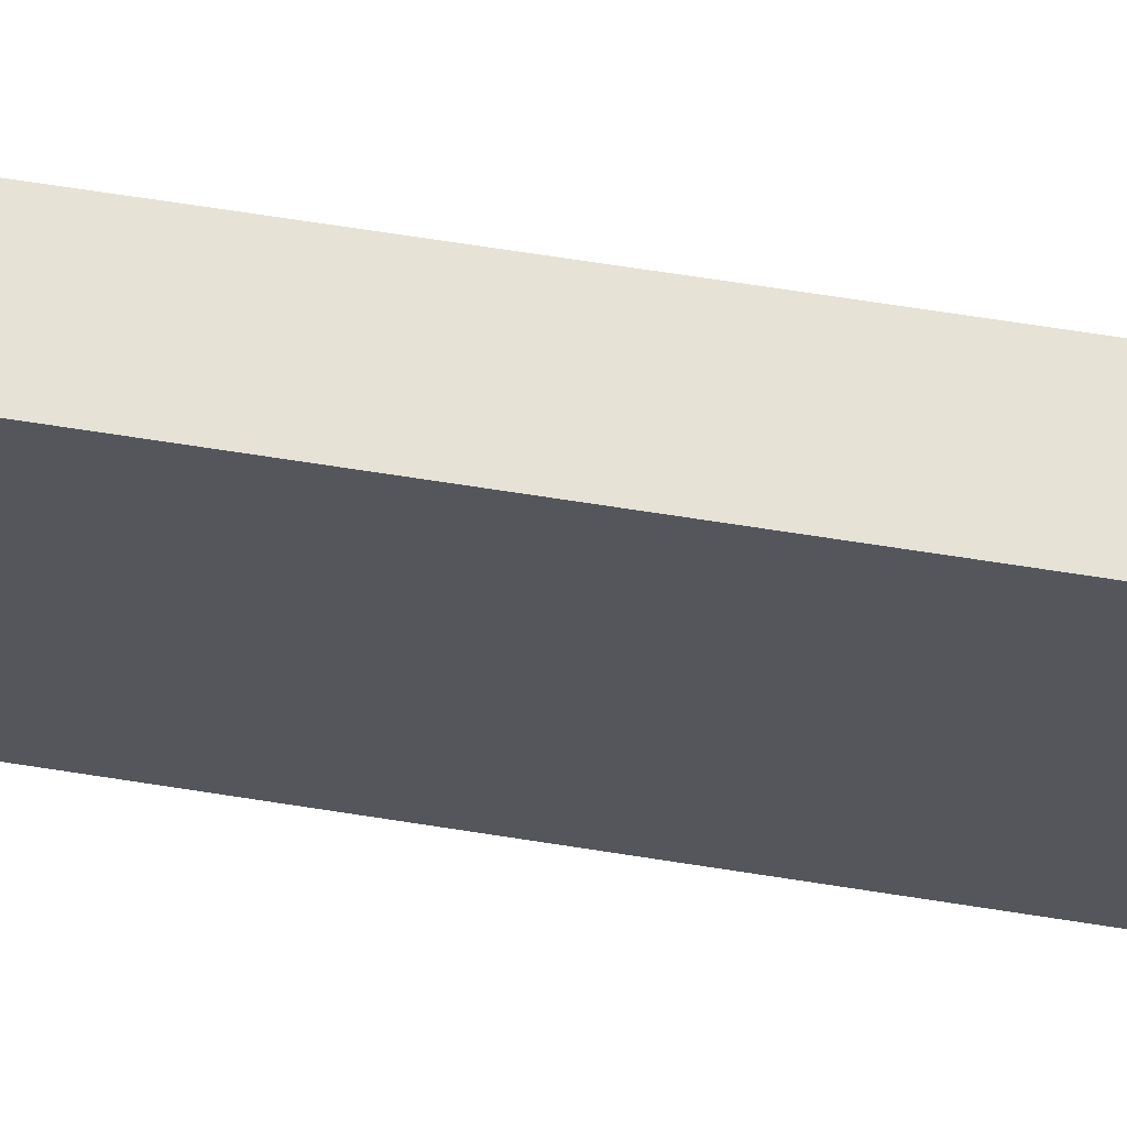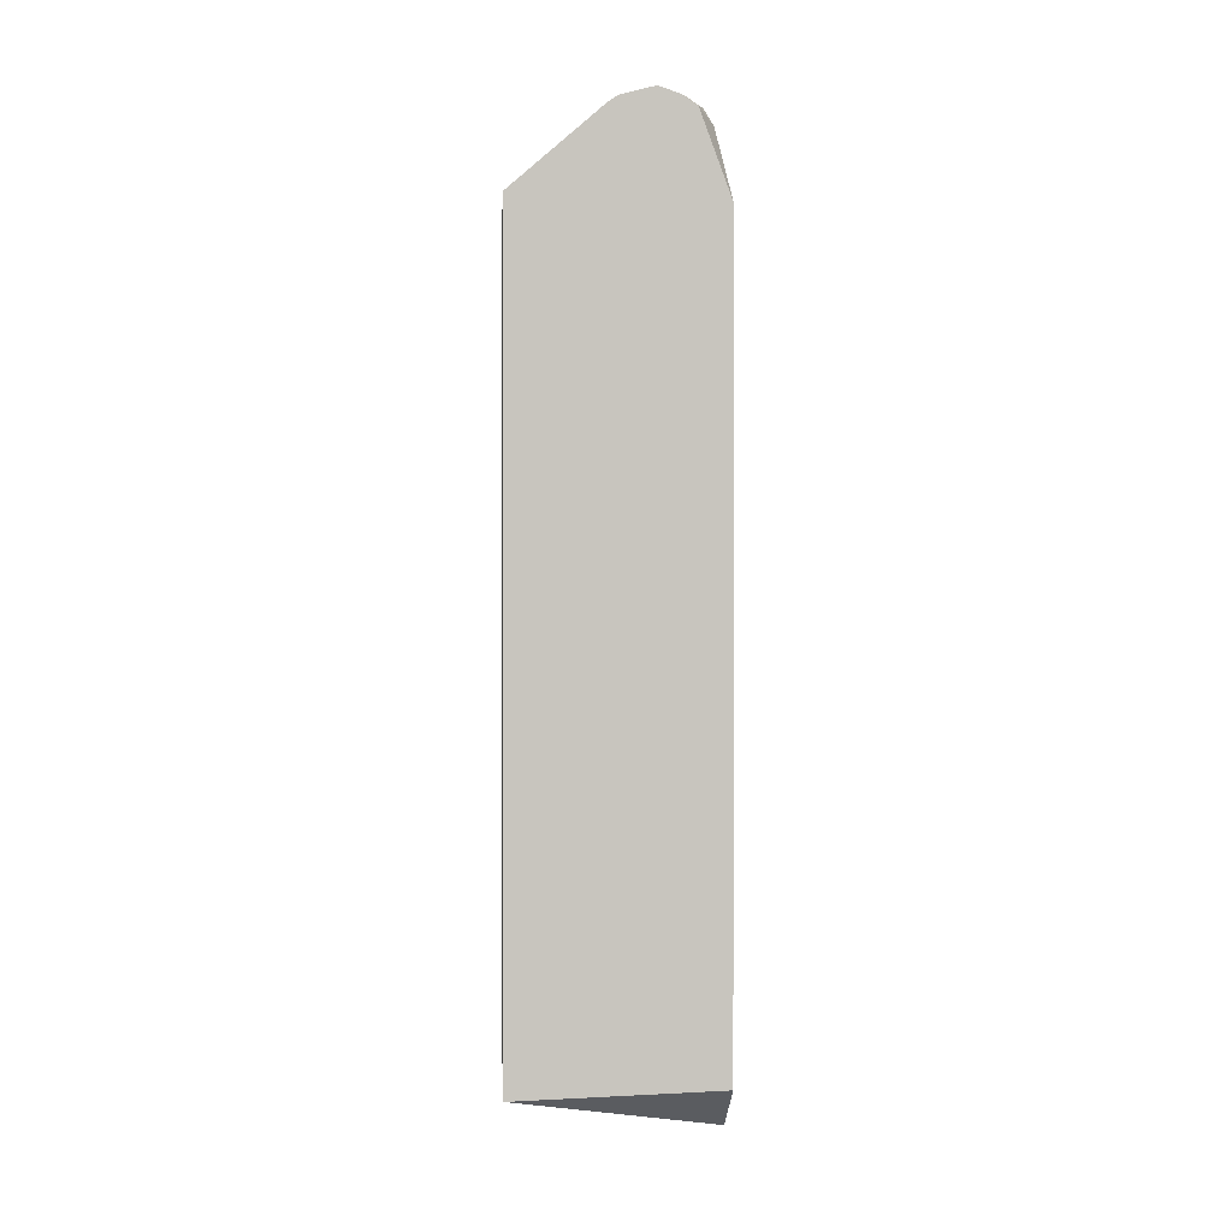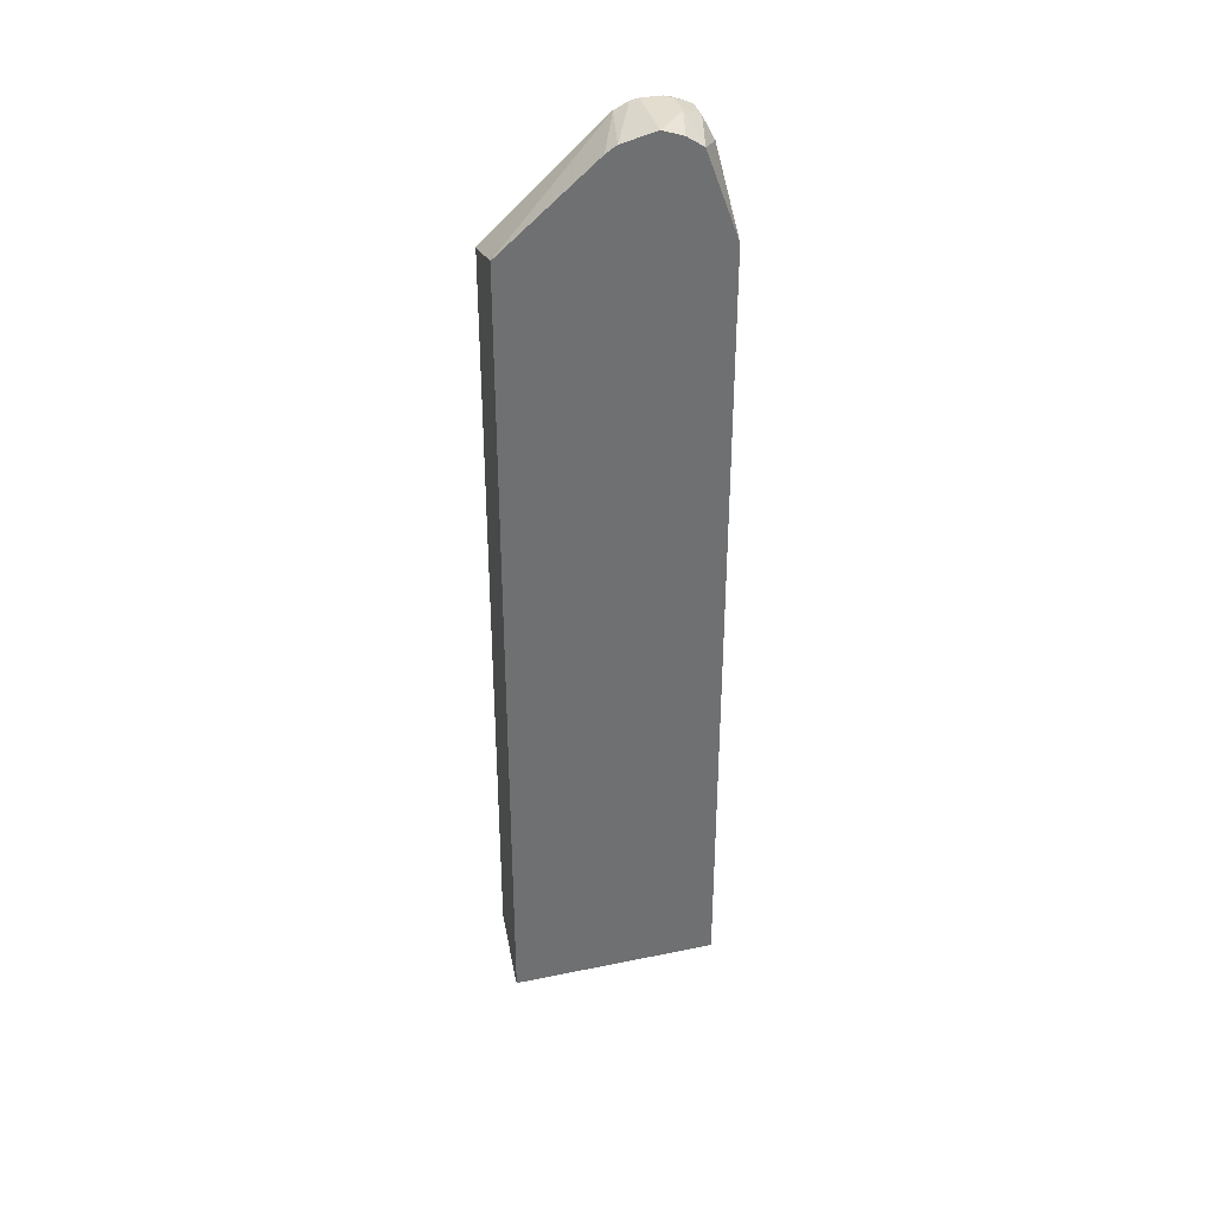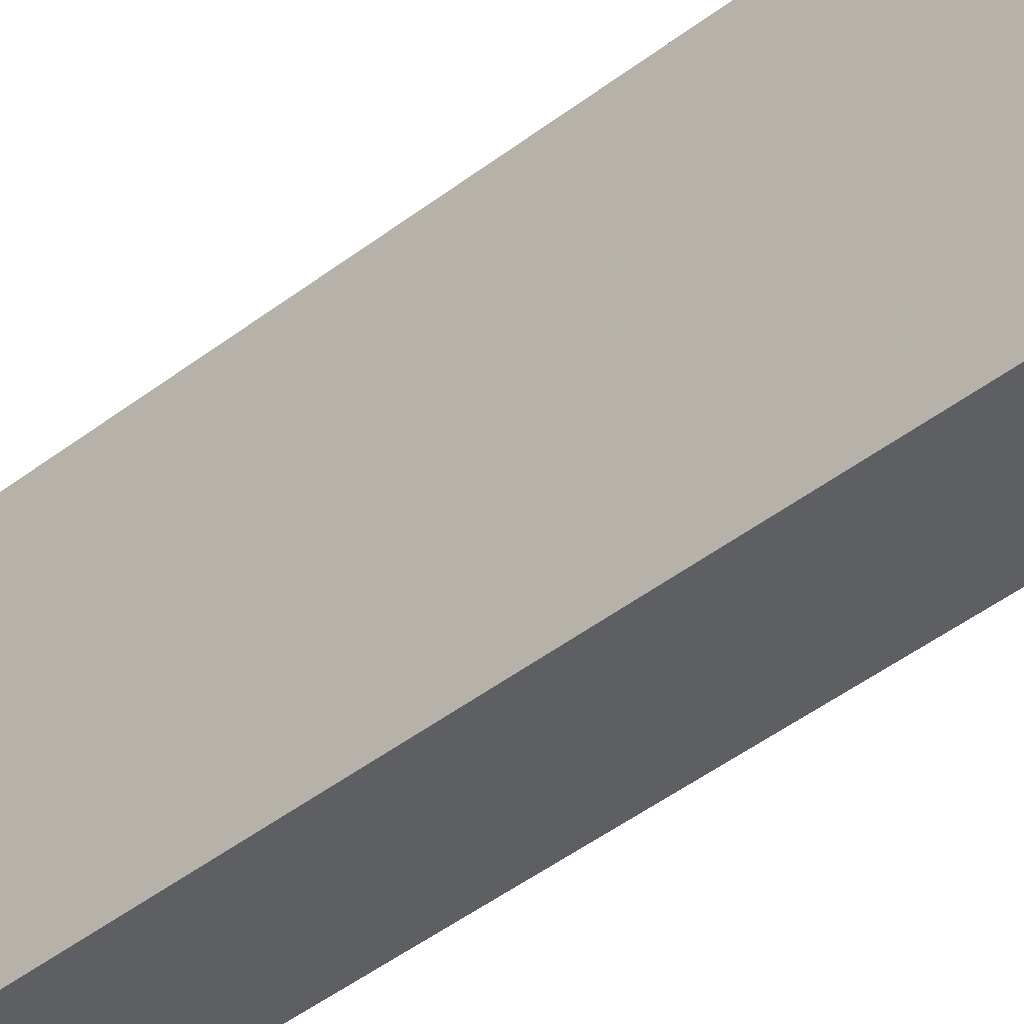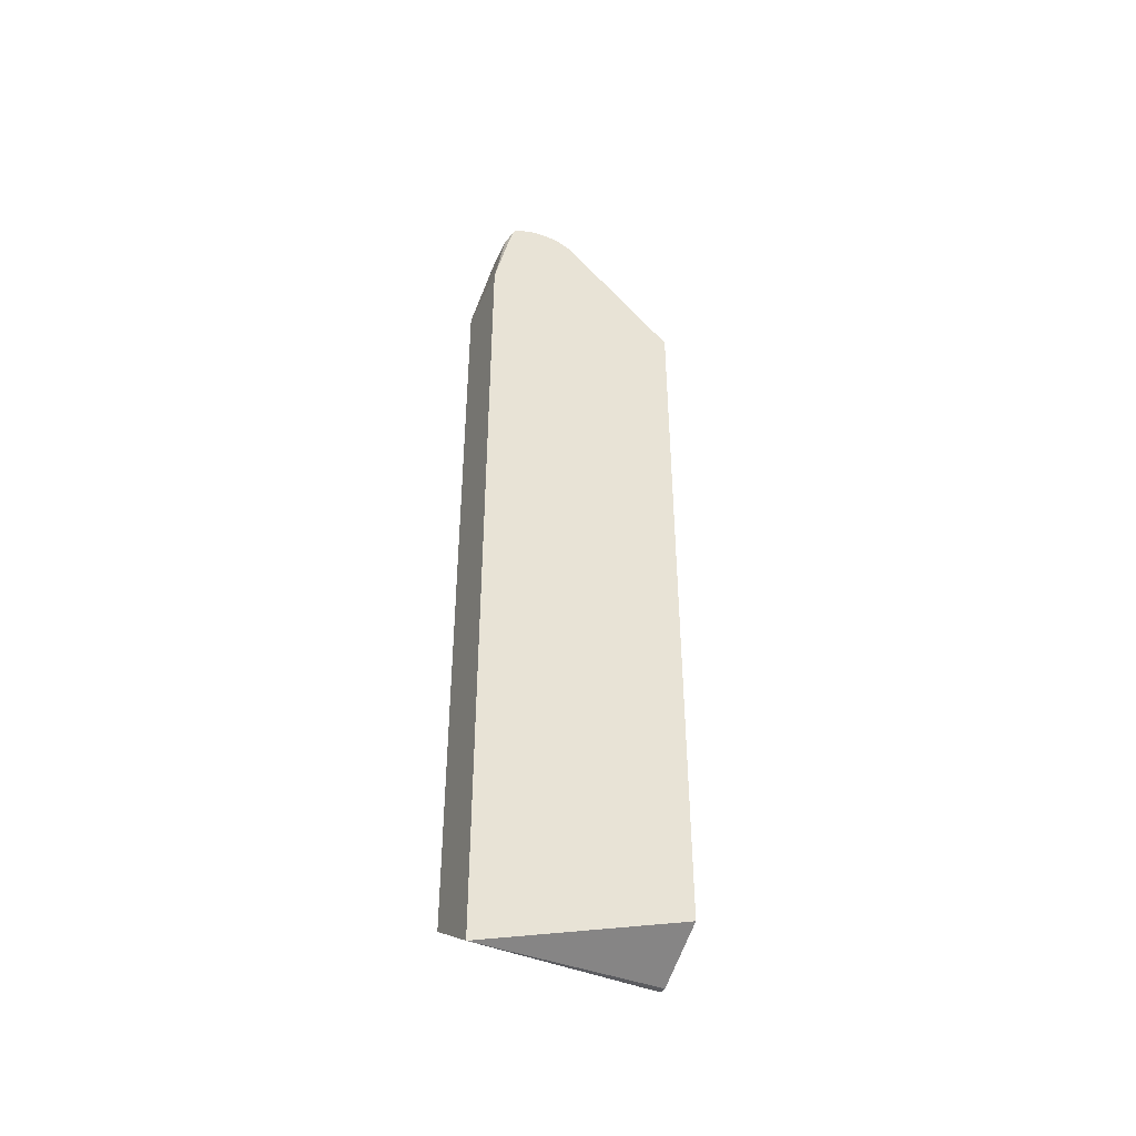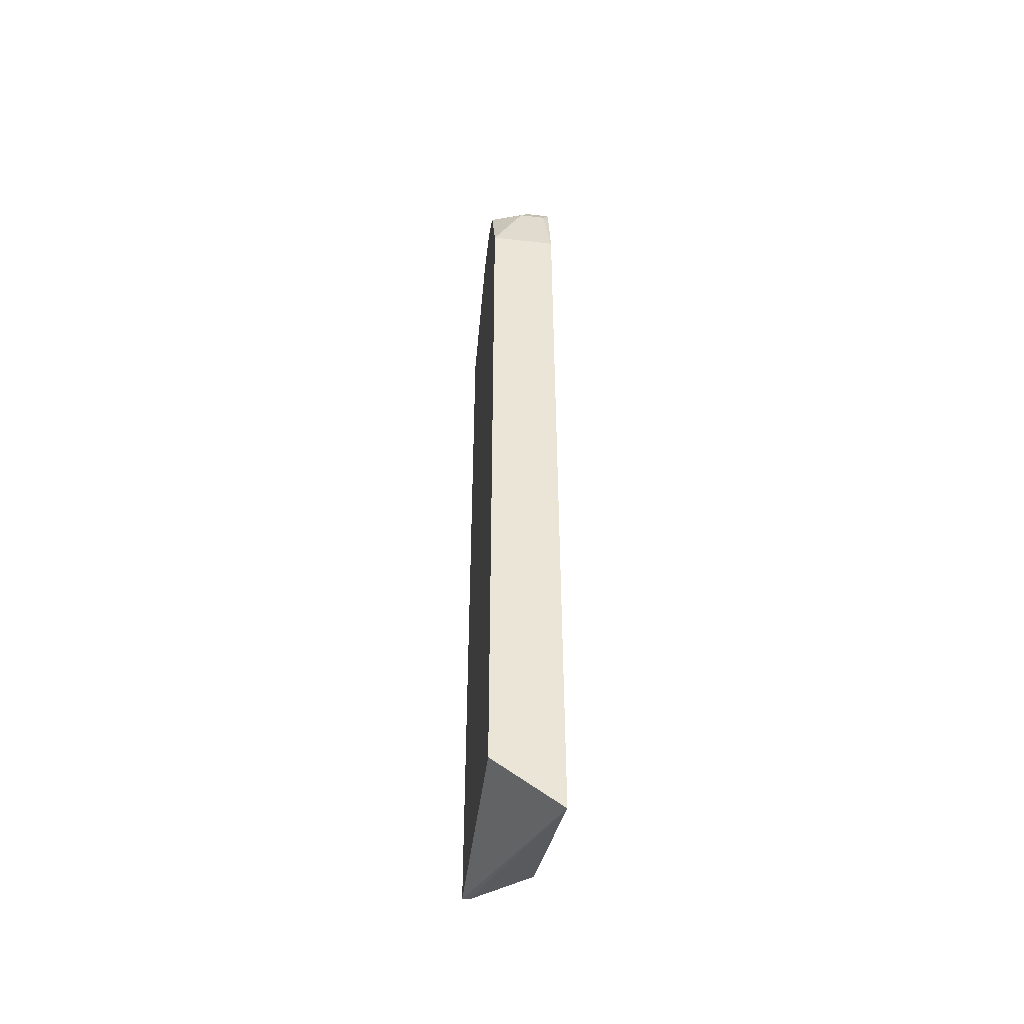
<metadata>
{"format":"obj","ext":"obj","renderer":"f3d","projection":"perspective","resolution":1024,"background":"white","views":[{"elev":62.9,"azim":99.3,"up":"+Z"},{"elev":0.3,"azim":86.1,"up":"+Y"},{"elev":35.6,"azim":76.7,"up":"+Y"},{"elev":-41.9,"azim":-46.6,"up":"+Z"},{"elev":-43.5,"azim":-114.0,"up":"+Y"},{"elev":-46.8,"azim":172.6,"up":"+Y"}]}
</metadata>
<code>
v 0.3328 -0.3027 0.2425
v 0.2645 -0.3484 0.01524
v 0.3401 -0.3027 0.2425
v 0.2645 -0.2684 0.2425
v 0.3401 -0.295 0.01524
v 0.3401 -0.3026 0.2347
v 0.2645 0.5825 0.01524
v 0.3401 0.5899 0.2425
v 0.2645 0.5679 0.2425
v 0.3401 0.5803 0.01524
v 0.2645 0.6587 0.03199
v 0.2723 0.6656 0.03028
v 0.3176 0.5825 0.01524
v 0.3401 0.6785 0.1401
v 0.2645 0.6864 0.1145
v 0.3401 0.5825 0.01531
v 0.2645 0.6812 0.03806
v 0.3026 0.6656 0.03028
v 0.3401 0.6863 0.1284
v 0.2645 0.6939 0.09954
v 0.3401 0.6763 0.04989
v 0.2645 0.6858 0.04035
v 0.2925 0.6858 0.04035
v 0.3401 0.6959 0.09078
v 0.2645 0.6959 0.09078
v 0.3026 0.6959 0.06053
v 0.3401 0.6884 0.06804
v 0.2645 0.6881 0.04496
v 0.2723 0.6959 0.06053
v 0.2645 0.6959 0.06831
v 0.2645 0.6942 0.06053
f 16 18 21
f 15 19 20
f 14 19 15
f 13 18 16
f 8 15 9
f 11 17 12
f 10 13 16
f 8 14 15
f 7 18 13
f 17 22 23
f 12 17 18
f 17 23 18
f 22 26 23
f 19 24 20
f 20 24 25
f 21 23 26
f 21 26 27
f 22 28 29
f 22 29 26
f 24 26 29
f 24 29 30
f 24 30 25
f 24 27 26
f 28 31 29
f 29 31 30
f 7 11 12
f 18 23 21
f 3 14 8
f 7 12 18
f 3 24 19
f 3 19 14
f 1 2 3
f 1 3 8
f 1 8 9
f 1 9 4
f 2 5 6
f 2 6 3
f 2 4 9
f 2 9 15
f 2 15 20
f 2 20 25
f 2 25 30
f 2 30 31
f 1 4 2
f 2 28 22
f 3 27 24
f 2 31 28
f 3 21 27
f 3 16 21
f 3 5 10
f 3 6 5
f 3 10 16
f 2 13 10
f 2 7 13
f 2 11 7
f 2 17 11
f 2 22 17
f 2 10 5

</code>
